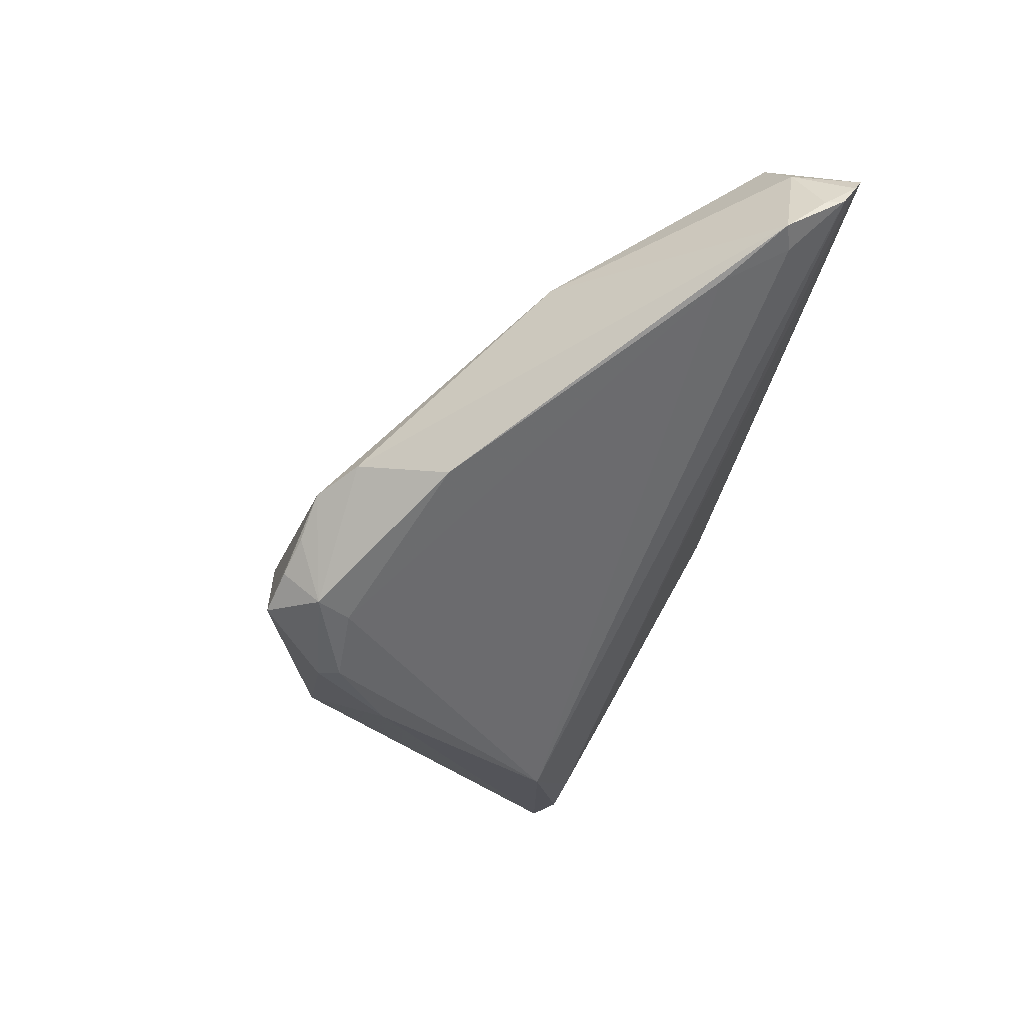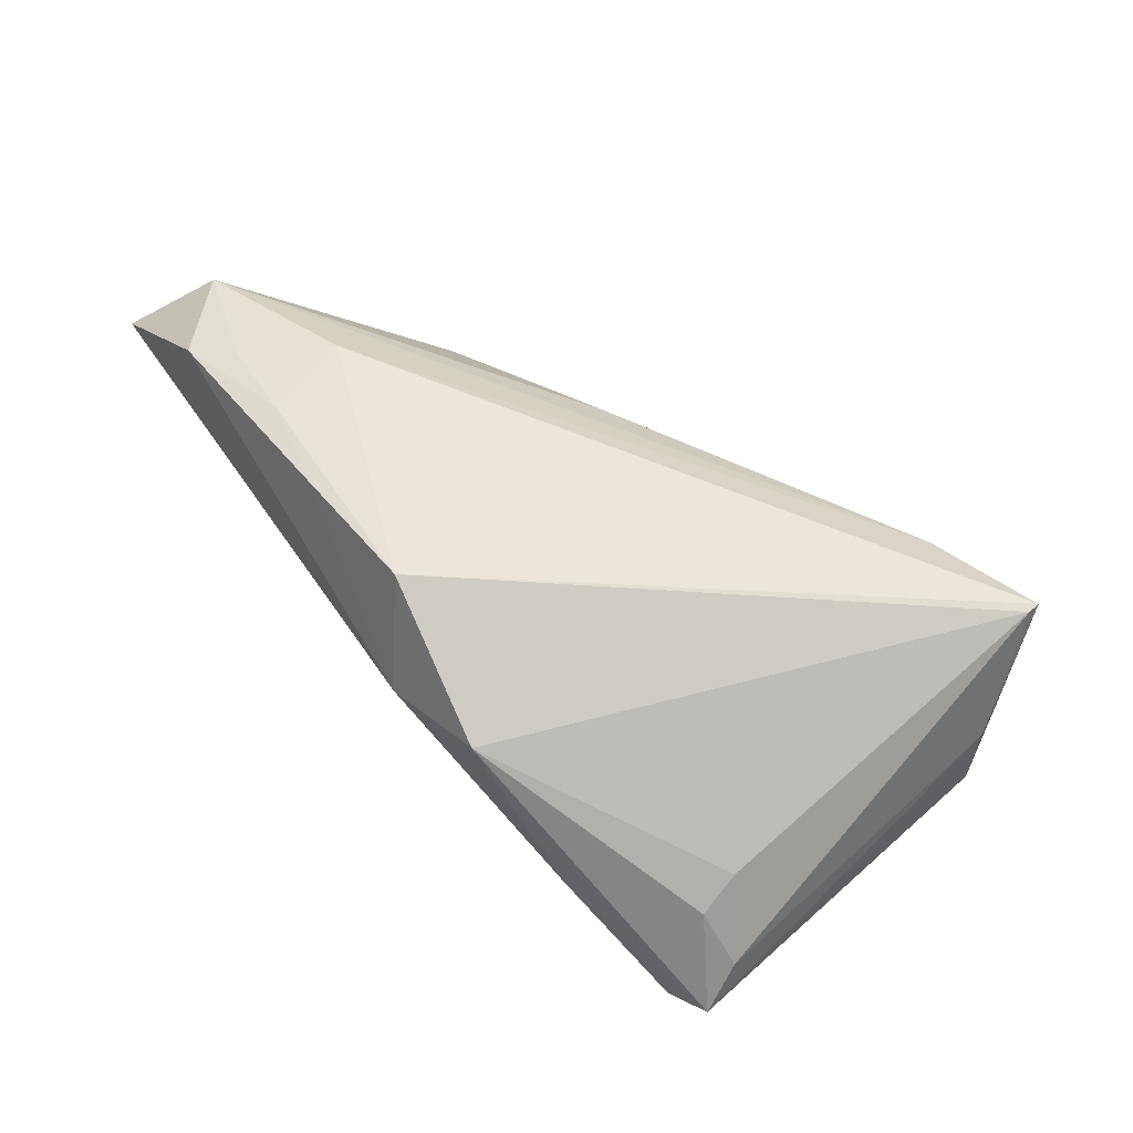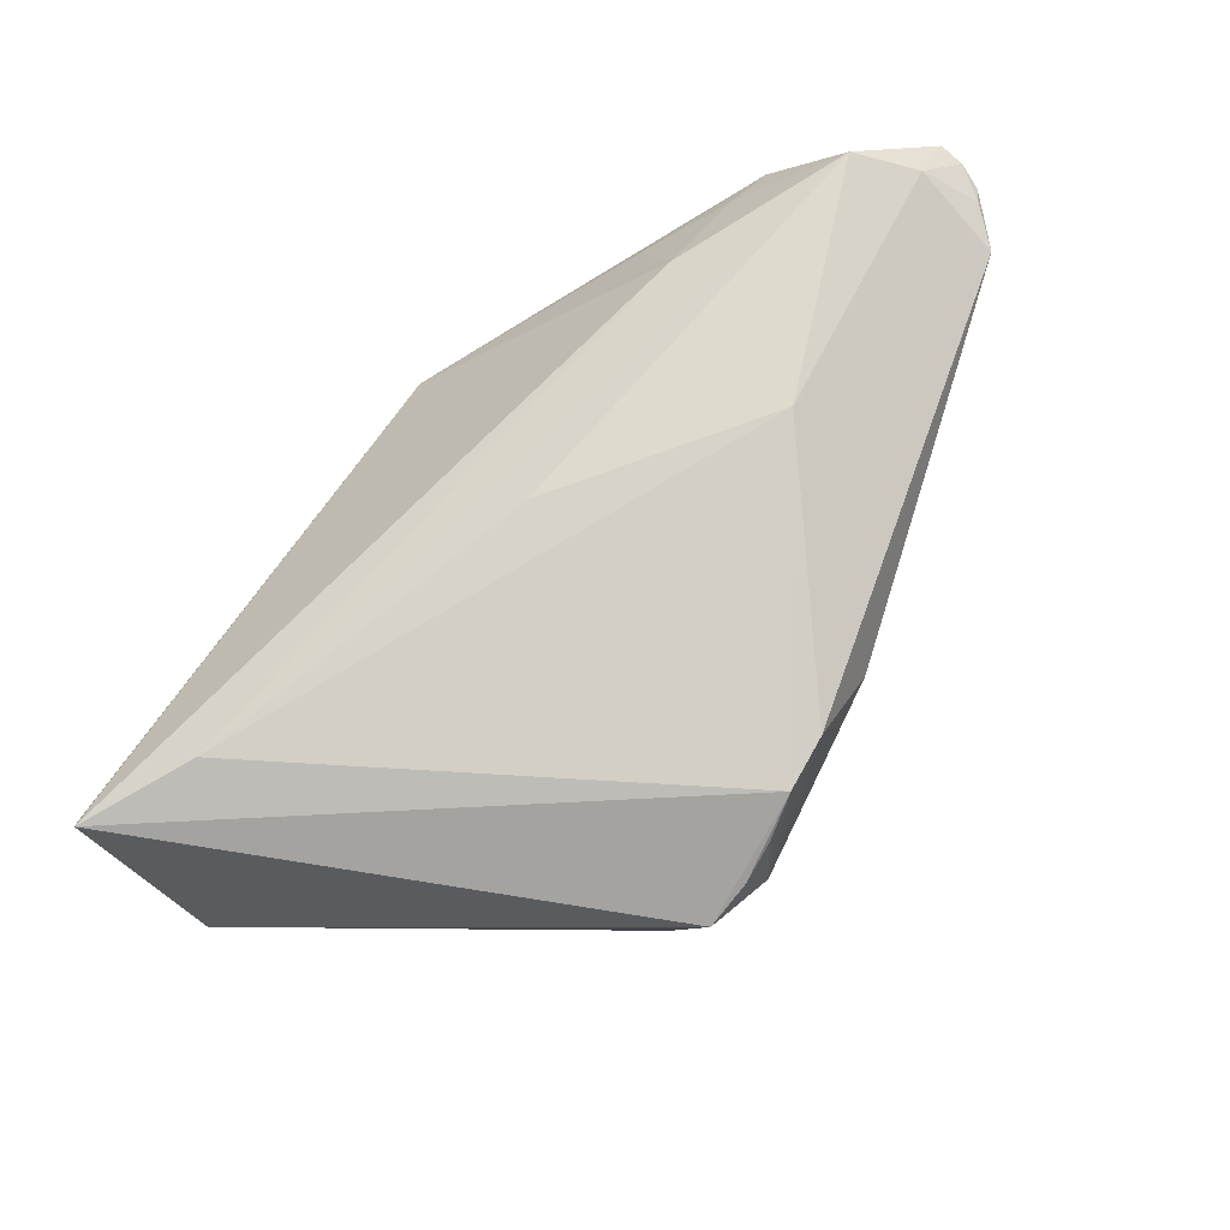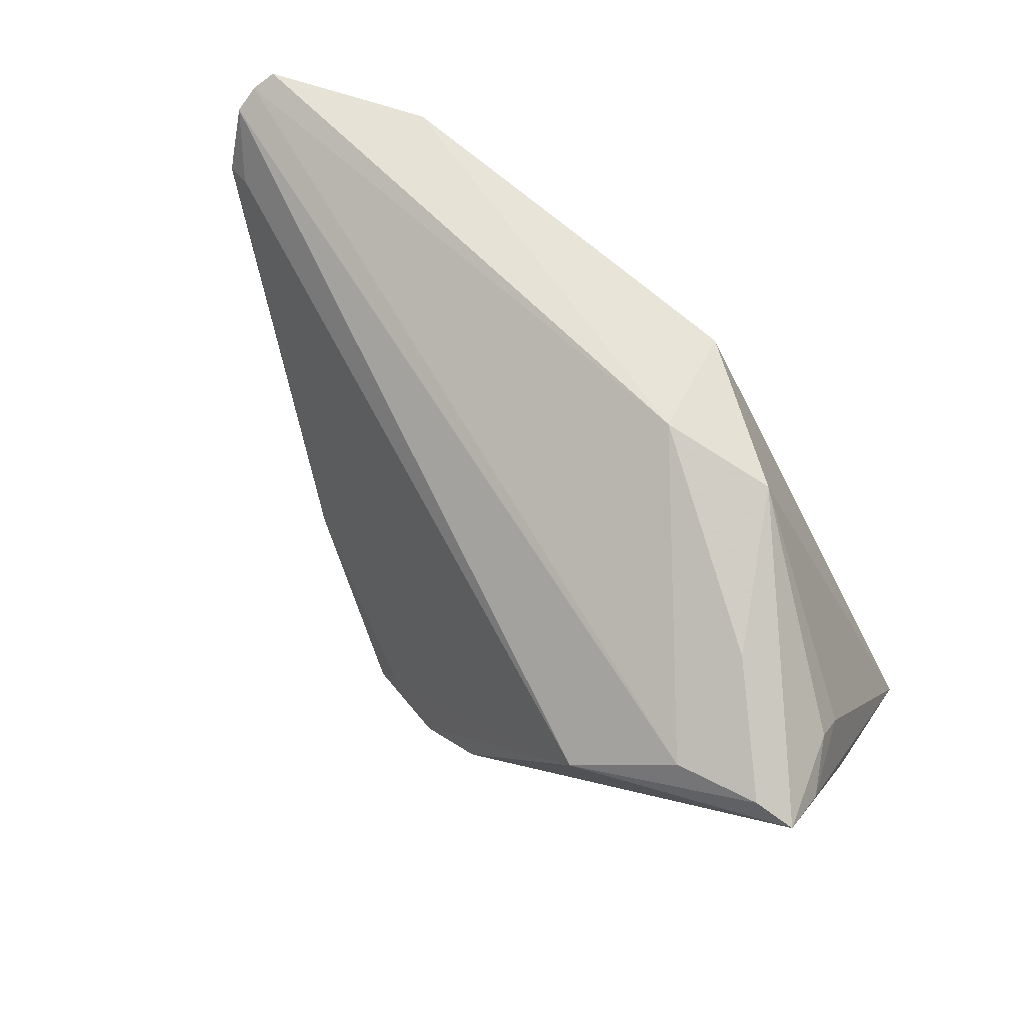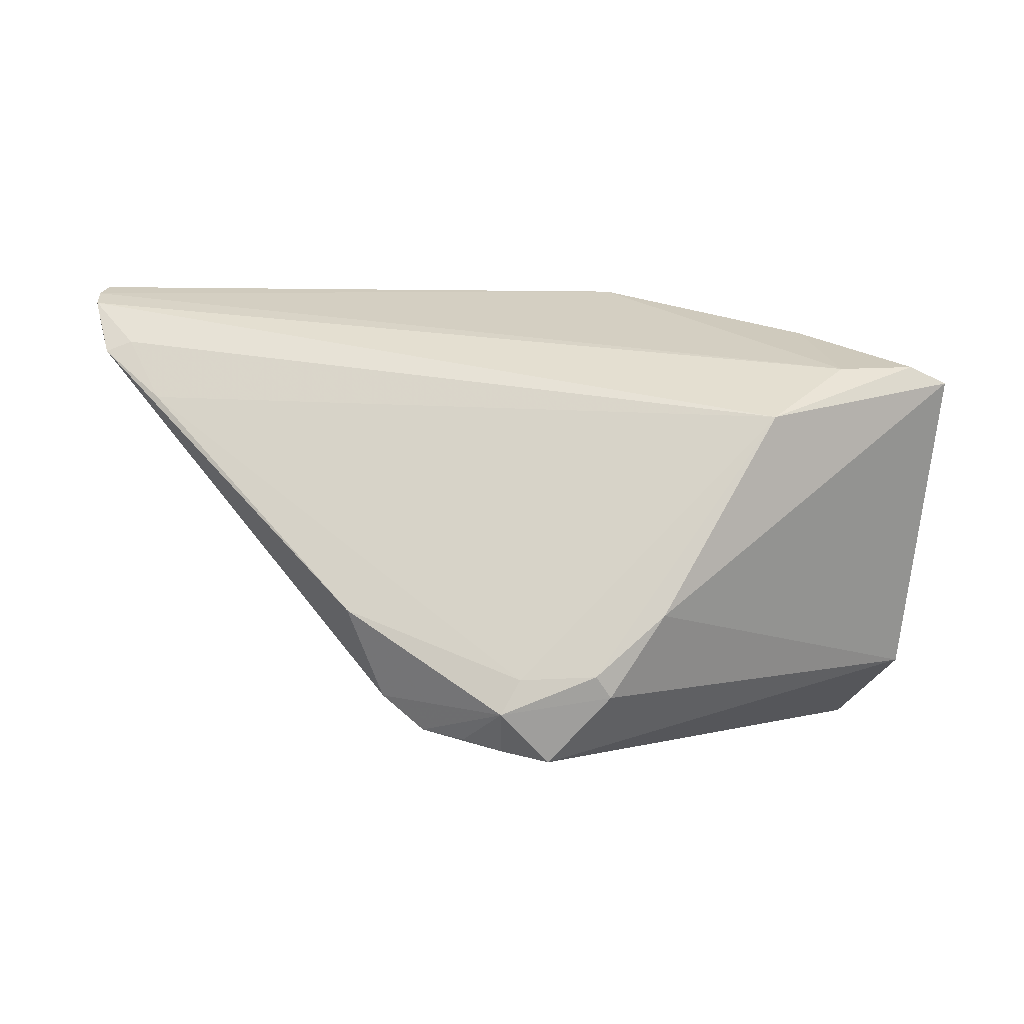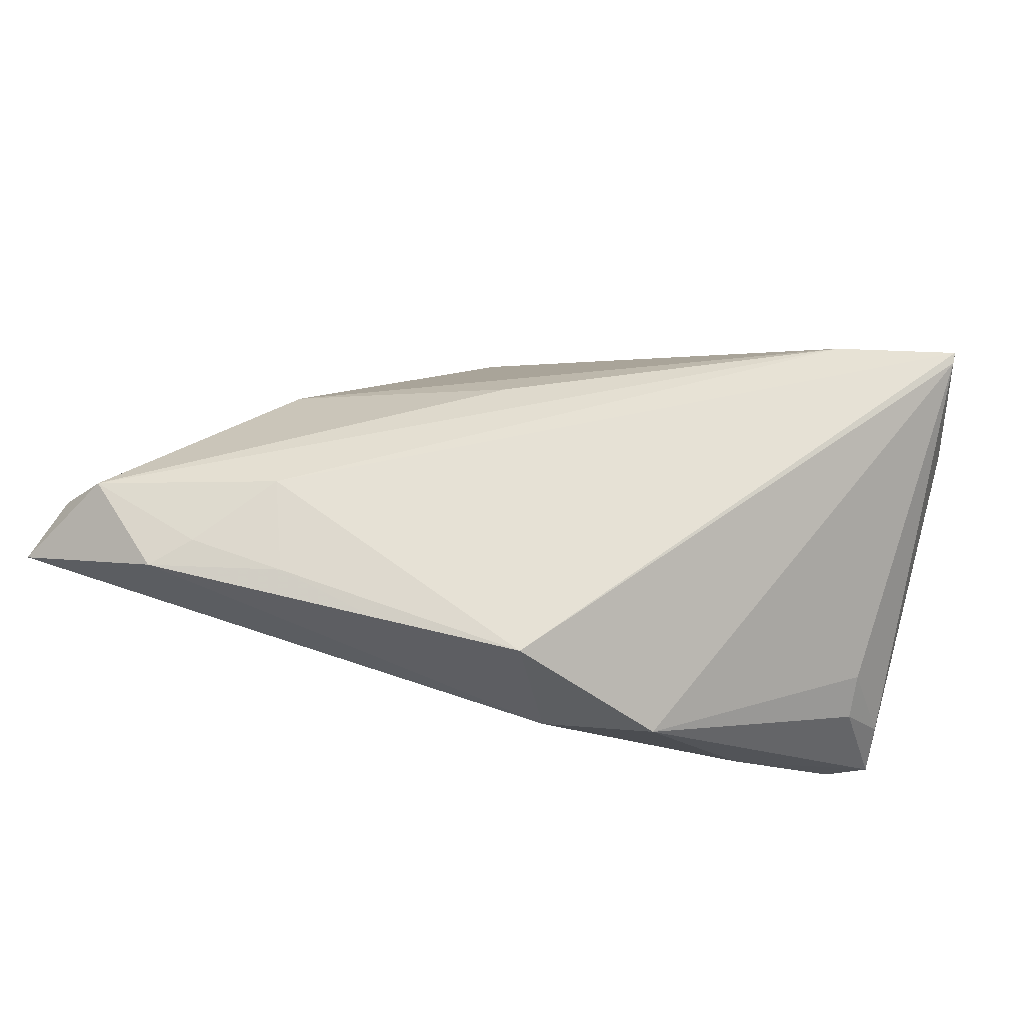
<metadata>
{"format":"obj","ext":"obj","renderer":"f3d","projection":"perspective","resolution":1024,"background":"white","views":[{"elev":-41.6,"azim":76.9,"up":"+Z"},{"elev":48.1,"azim":-122.0,"up":"+Z"},{"elev":-58.5,"azim":35.3,"up":"+Y"},{"elev":68.2,"azim":-136.6,"up":"+Y"},{"elev":-2.7,"azim":175.1,"up":"+Y"},{"elev":64.8,"azim":-161.7,"up":"+Z"}]}
</metadata>
<code>
v 0.06387 0.03008 0.01022
v -0.04498 -0.02194 -0.0005165
v 0.06434 0.02463 0.004209
v 0.02096 -0.03018 -0.01724
v -0.04727 0.01102 -0.008997
v 0.04145 0.02485 0.02033
v 0.0395 -0.003929 0.007776
v 0.06298 0.01983 0.000244
v -0.03304 0.01609 -0.01877
v -0.02272 0.009086 -0.02616
v 0.05615 0.02087 0.01909
v 0.03398 0.01472 0.02199
v 0.01185 -0.0279 -0.02698
v -0.04318 0.01274 -0.002924
v -0.04503 -0.02294 0.006628
v -0.04265 0.008501 0.0008099
v 0.01146 -0.03259 -0.02292
v 0.05971 0.02104 -0.000283
v 0.01606 -0.03124 -0.02066
v 0.02943 0.02545 0.02099
v 0.03061 -0.01507 -0.01876
v -0.04301 0.01679 -0.01597
v 0.00945 -0.02364 -0.02696
v 0.01642 0.02777 0.02093
v -0.04792 0.0148 -0.01486
v 0.06138 0.02201 0.0121
v 0.005774 -0.03384 -0.0247
v 0.05581 0.01323 -0.003891
v -0.01971 0.02777 0.01127
v 0.04572 0.02931 0.01919
v 0.01176 -0.009204 0.01718
v -0.00198 0.02672 0.02199
v -0.04265 -0.02863 0.02167
v -0.02803 -0.02705 0.02005
v 0.0003142 -0.02323 -0.02902
v 0.026 -0.0259 -0.01586
v -0.03065 0.02256 -0.005268
v -0.006165 0.03008 0.00828
v 0.06483 0.02699 0.004589
v -0.008156 -0.01576 -0.02894
v -0.00159 -0.0258 -0.02808
v -0.0425 -0.02999 0.02199
v 0.06481 0.02877 0.007547
f 2 27 42
f 42 27 4
f 10 40 25
f 25 40 2
f 32 38 29
f 42 4 34
f 34 4 7
f 27 13 17
f 17 4 27
f 18 10 39
f 18 28 10
f 10 28 23
f 13 23 21
f 21 23 28
f 35 23 13
f 35 40 10
f 10 23 35
f 39 10 9
f 15 2 42
f 15 25 2
f 12 32 42
f 12 11 6
f 42 34 12
f 12 34 11
f 7 11 31
f 31 34 7
f 11 34 31
f 13 4 19
f 19 17 13
f 4 17 19
f 8 18 39
f 28 18 8
f 8 21 28
f 41 13 27
f 41 35 13
f 27 2 41
f 2 40 41
f 40 35 41
f 10 25 22
f 22 9 10
f 29 16 33
f 42 32 33
f 33 32 29
f 33 15 42
f 29 25 14
f 14 16 29
f 20 12 6
f 32 12 20
f 43 9 38
f 38 1 43
f 39 9 43
f 30 1 38
f 30 20 6
f 6 11 30
f 11 1 30
f 26 11 7
f 7 8 26
f 26 1 11
f 26 43 1
f 7 4 36
f 36 8 7
f 21 8 36
f 36 4 13
f 13 21 36
f 38 9 37
f 9 22 37
f 29 38 37
f 37 25 29
f 37 22 25
f 5 14 25
f 16 14 5
f 5 33 16
f 25 15 5
f 15 33 5
f 38 32 24
f 24 30 38
f 32 20 24
f 20 30 24
f 3 8 39
f 3 26 8
f 39 43 3
f 43 26 3

</code>
